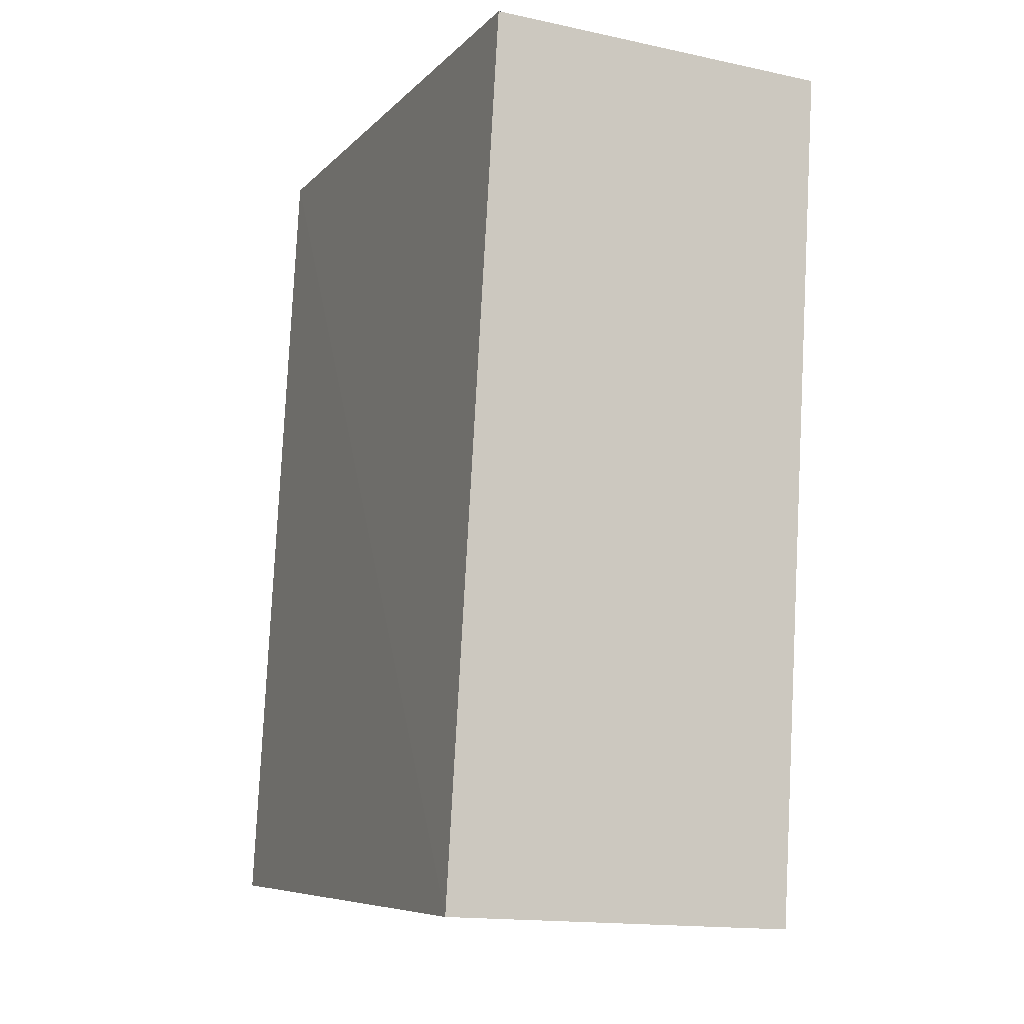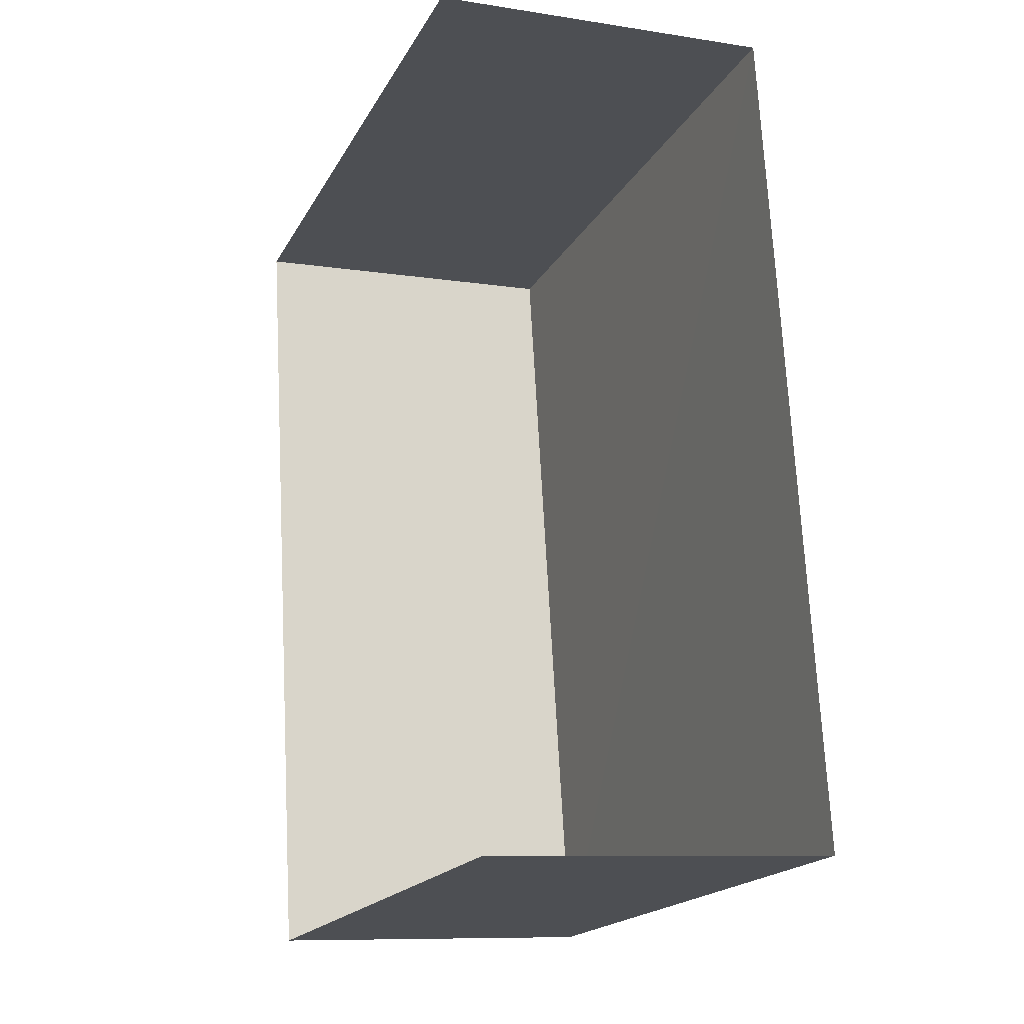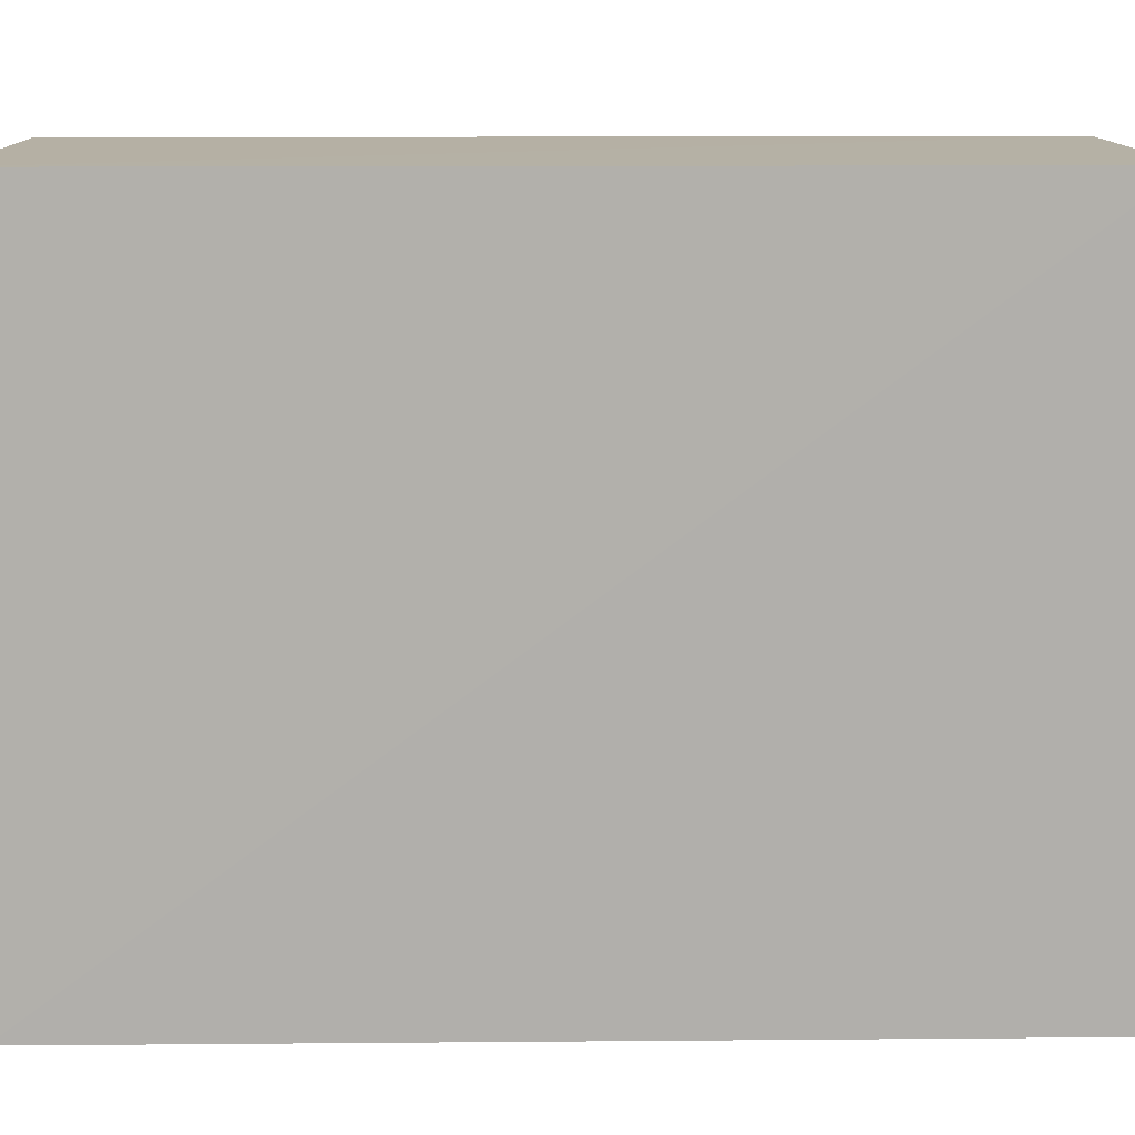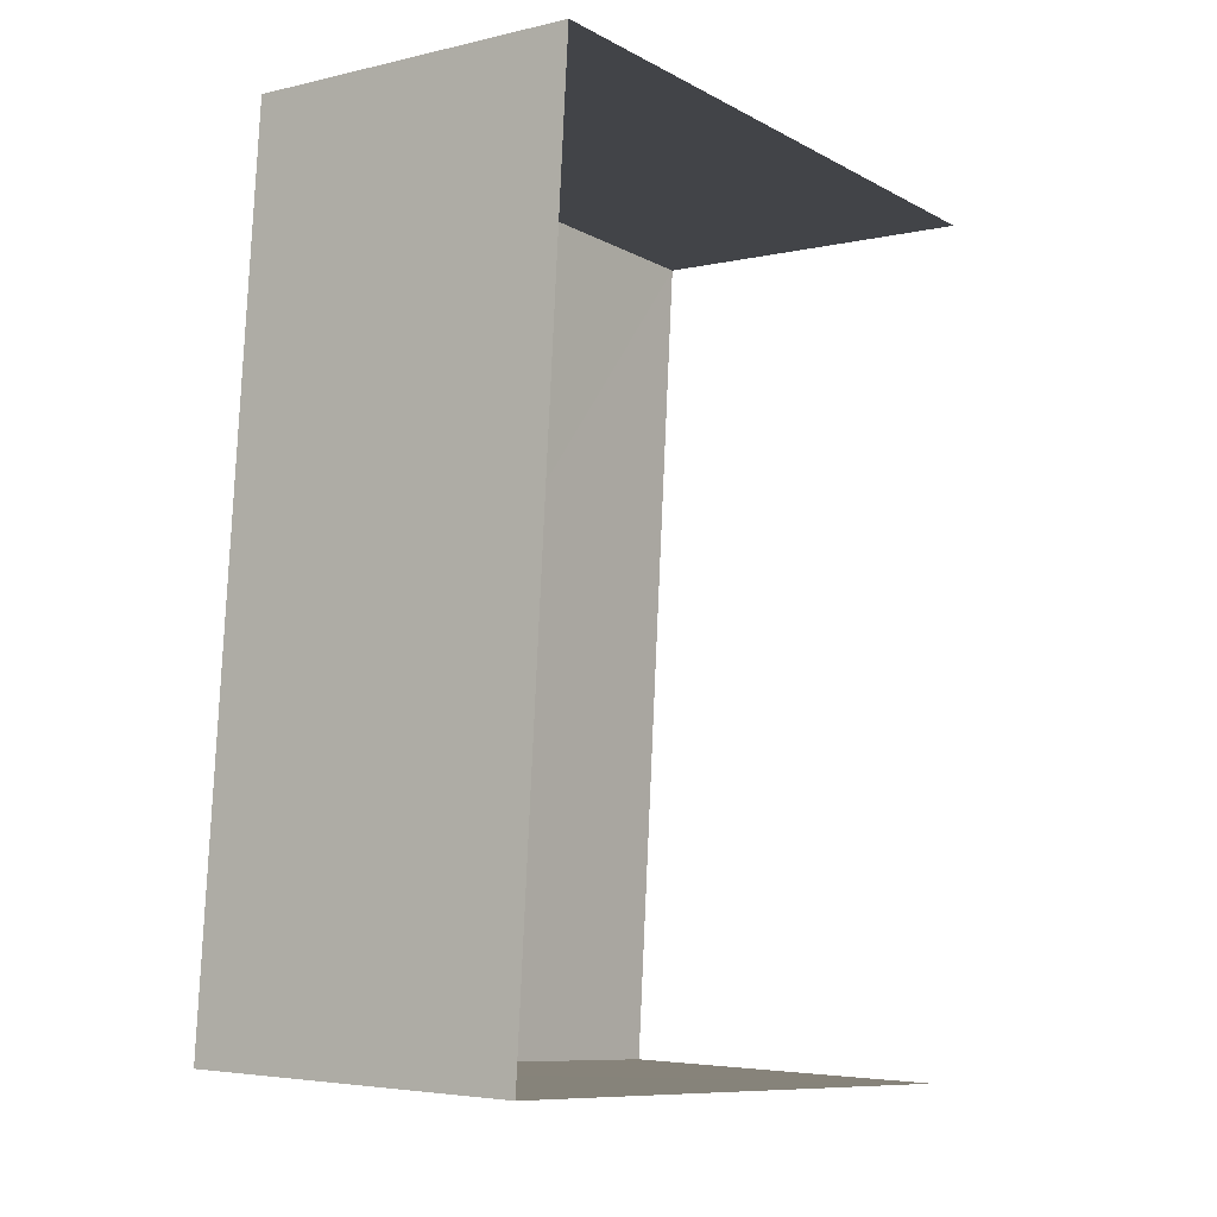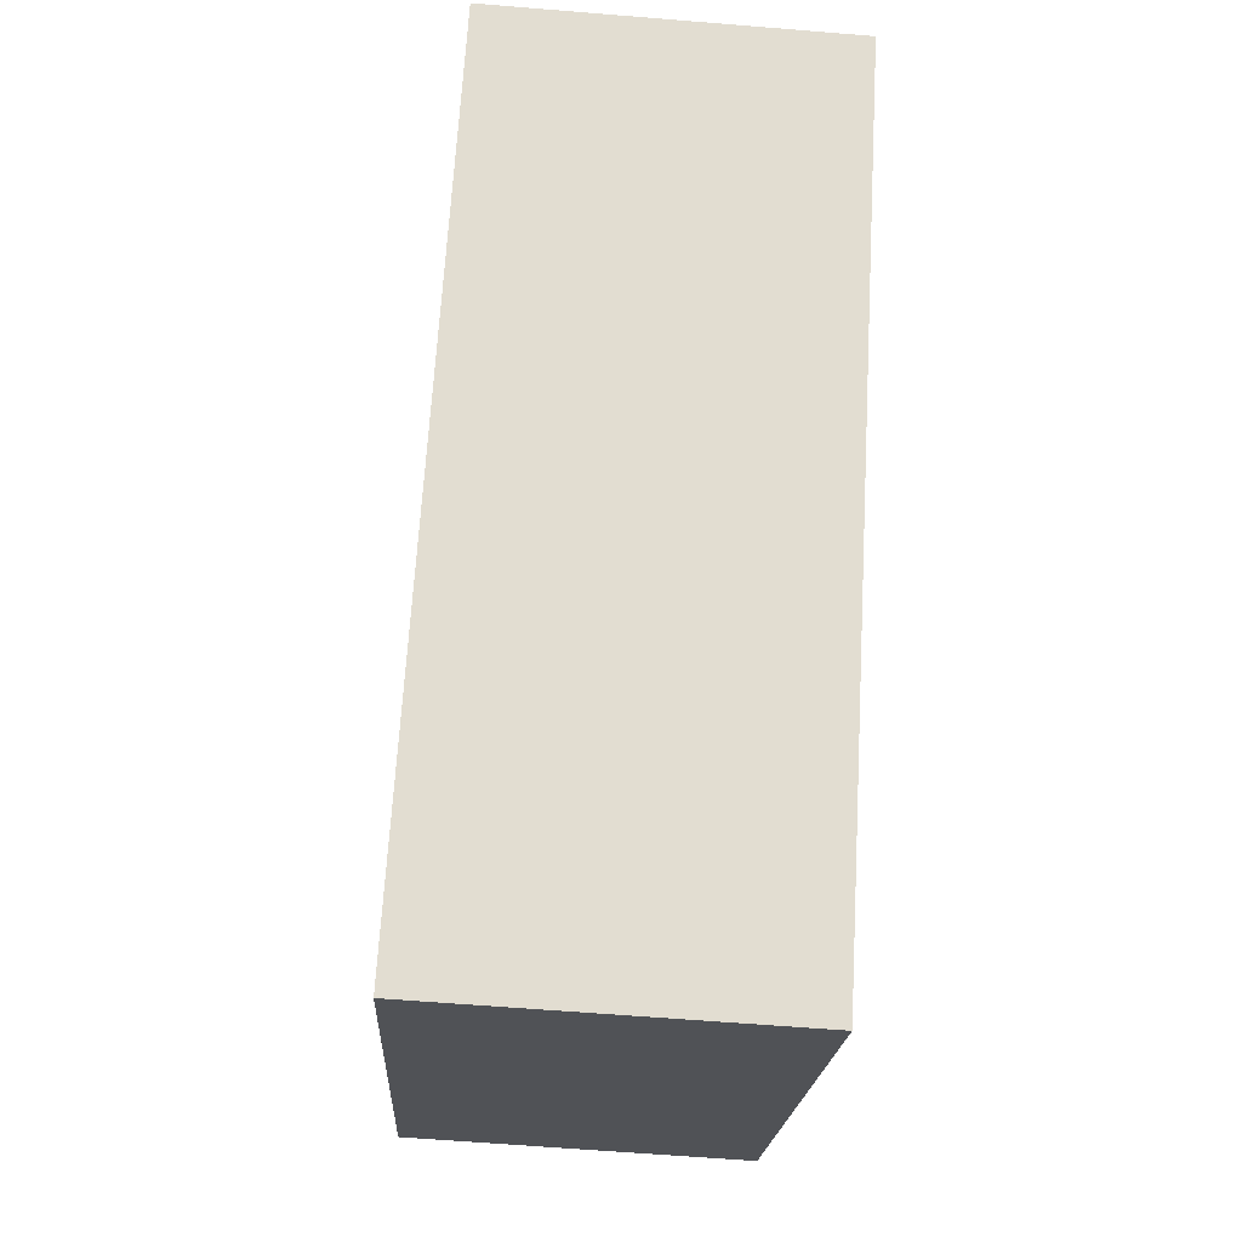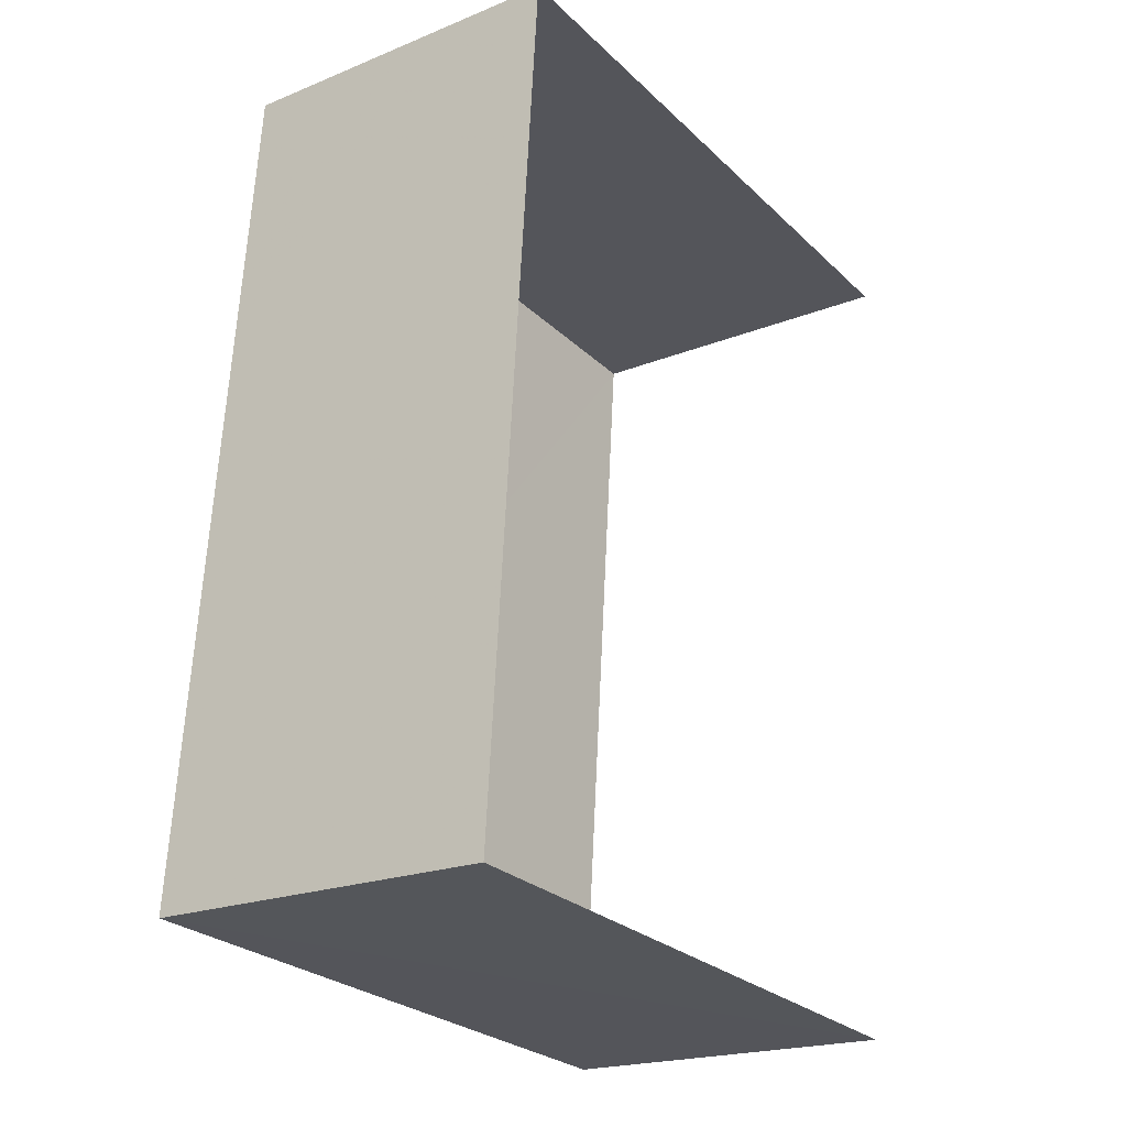
<metadata>
{"format":"obj","ext":"obj","renderer":"f3d","projection":"perspective","resolution":1024,"background":"white","views":[{"elev":-7.8,"azim":-22.9,"up":"+Y"},{"elev":-19.1,"azim":158.8,"up":"+Y"},{"elev":11.7,"azim":-94.3,"up":"+Z"},{"elev":-9.8,"azim":36.9,"up":"+Y"},{"elev":-20.8,"azim":-3.2,"up":"+Y"},{"elev":-26.9,"azim":35.4,"up":"+Y"}]}
</metadata>
<code>
v -3.739e+05 -1.055e+05 19.44
v -3.739e+05 -1.055e+05 19.45
v -3.739e+05 -1.055e+05 19.45
v -3.739e+05 -1.055e+05 19.44
v -3.739e+05 -1.055e+05 28.93
v -3.739e+05 -1.055e+05 28.92
v -3.739e+05 -1.055e+05 28.93
v -3.739e+05 -1.055e+05 28.92
f 1 2 3
f 1 4 2
f 5 2 4
f 8 5 4
f 5 6 7
f 5 8 6
f 7 3 2
f 5 7 2
f 6 4 1
f 6 8 4
f 7 1 3
f 7 6 1

</code>
